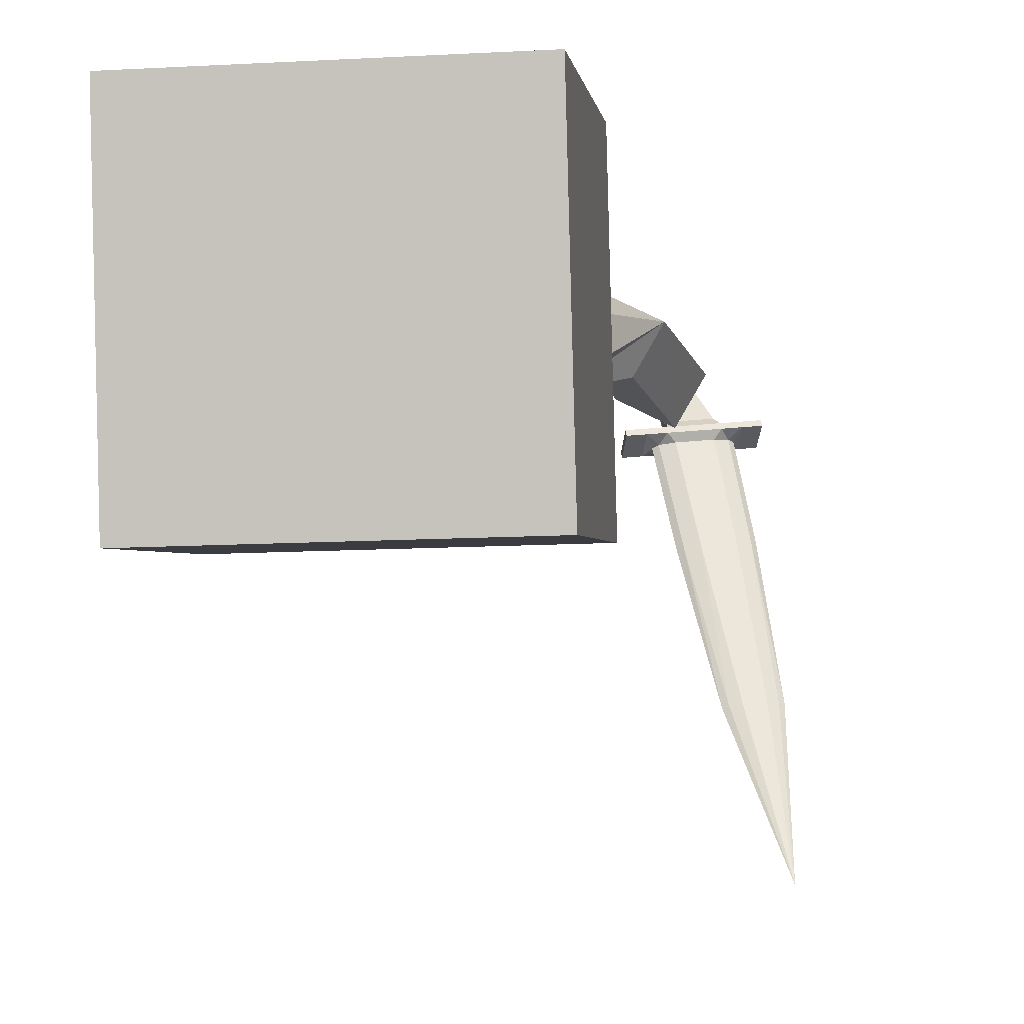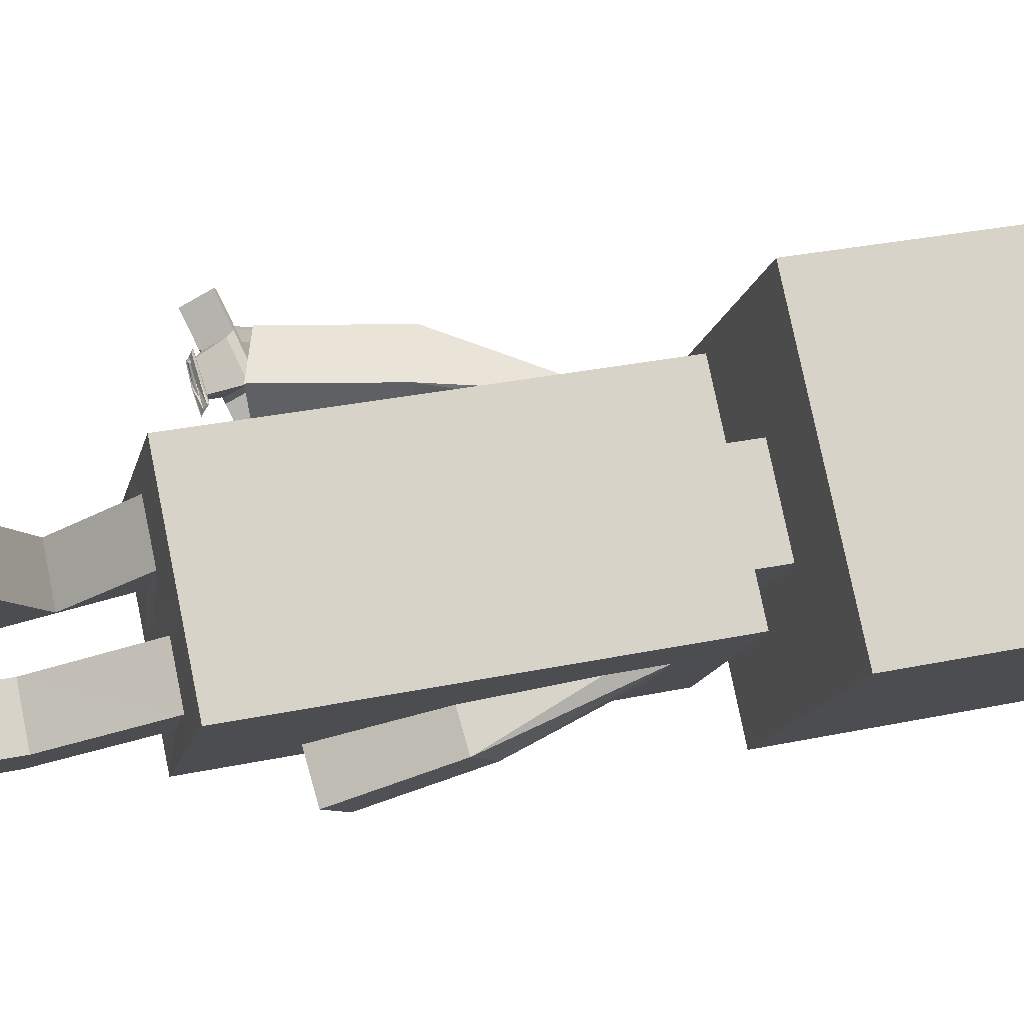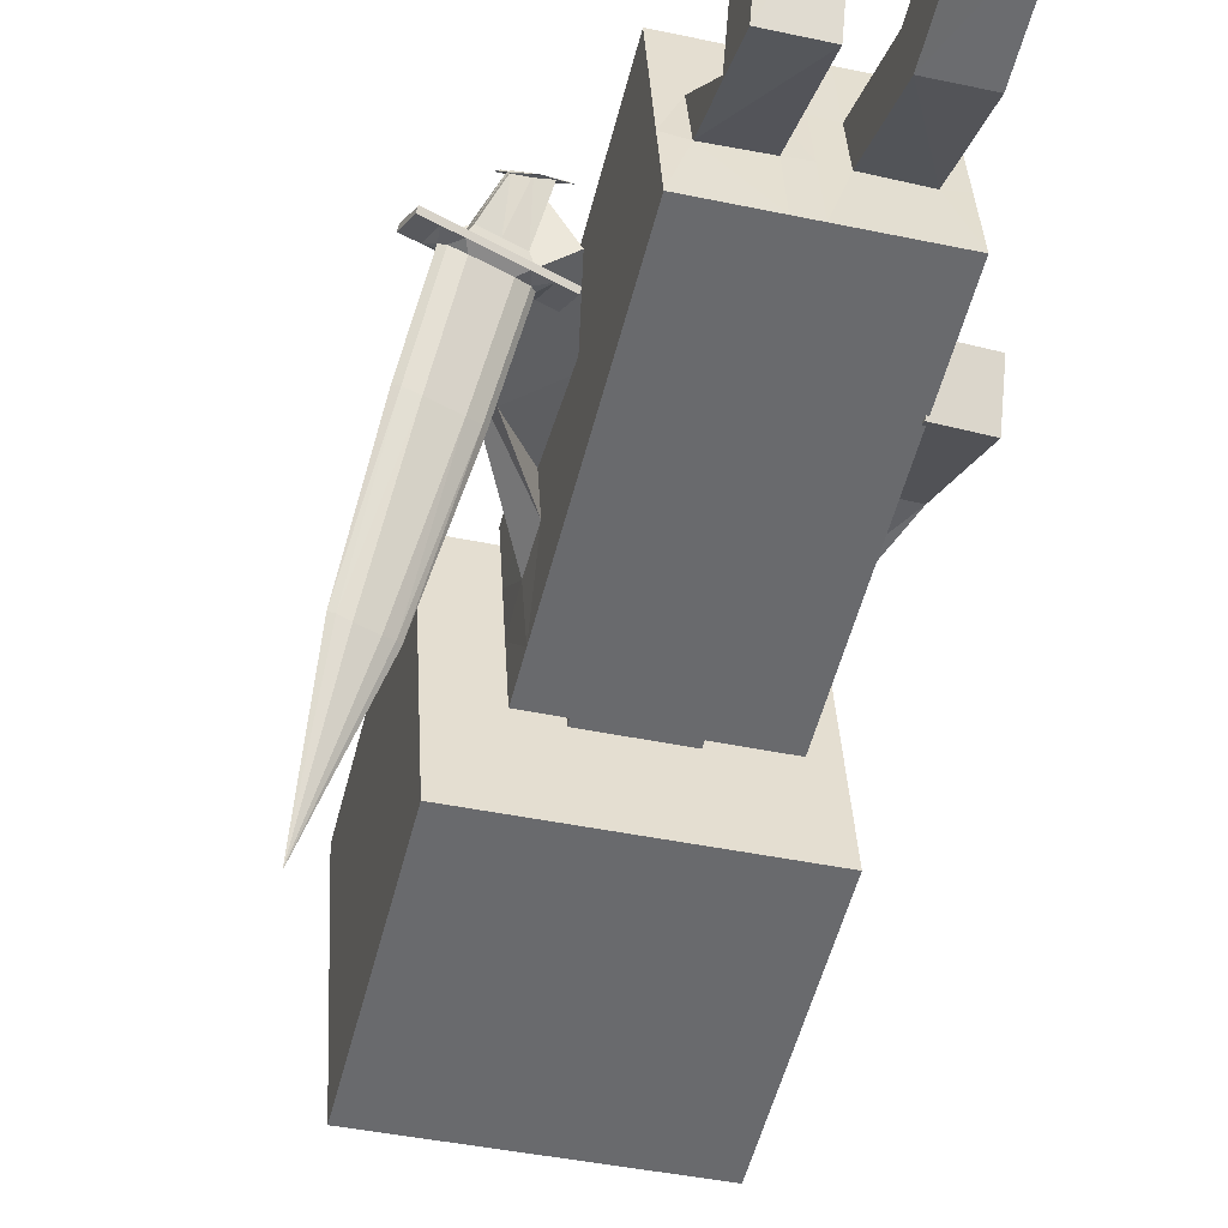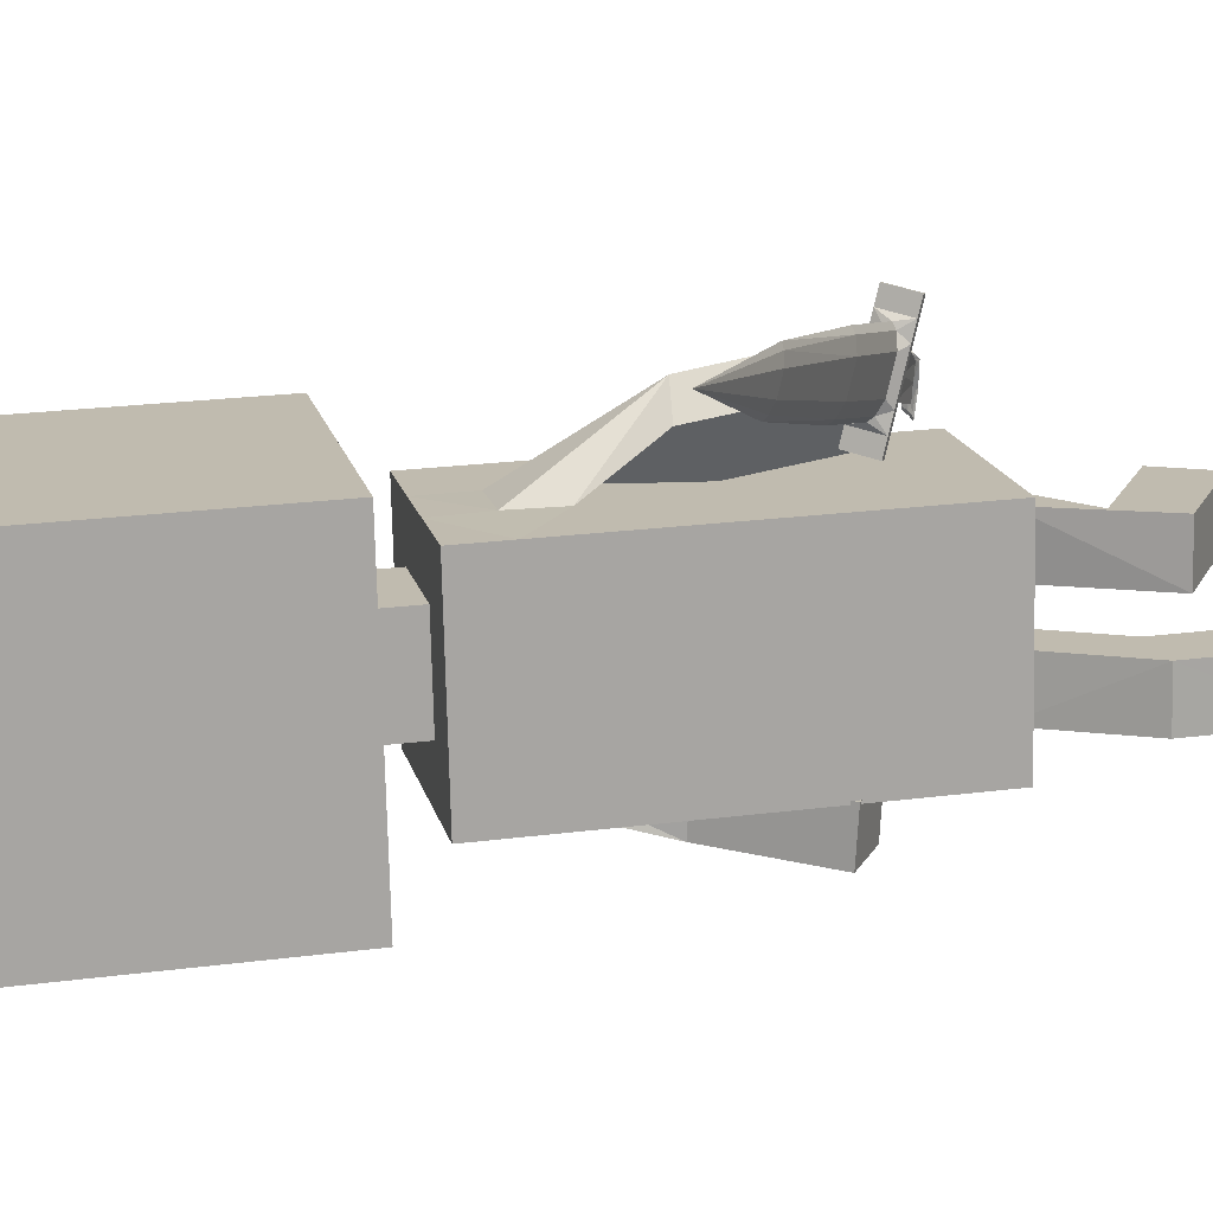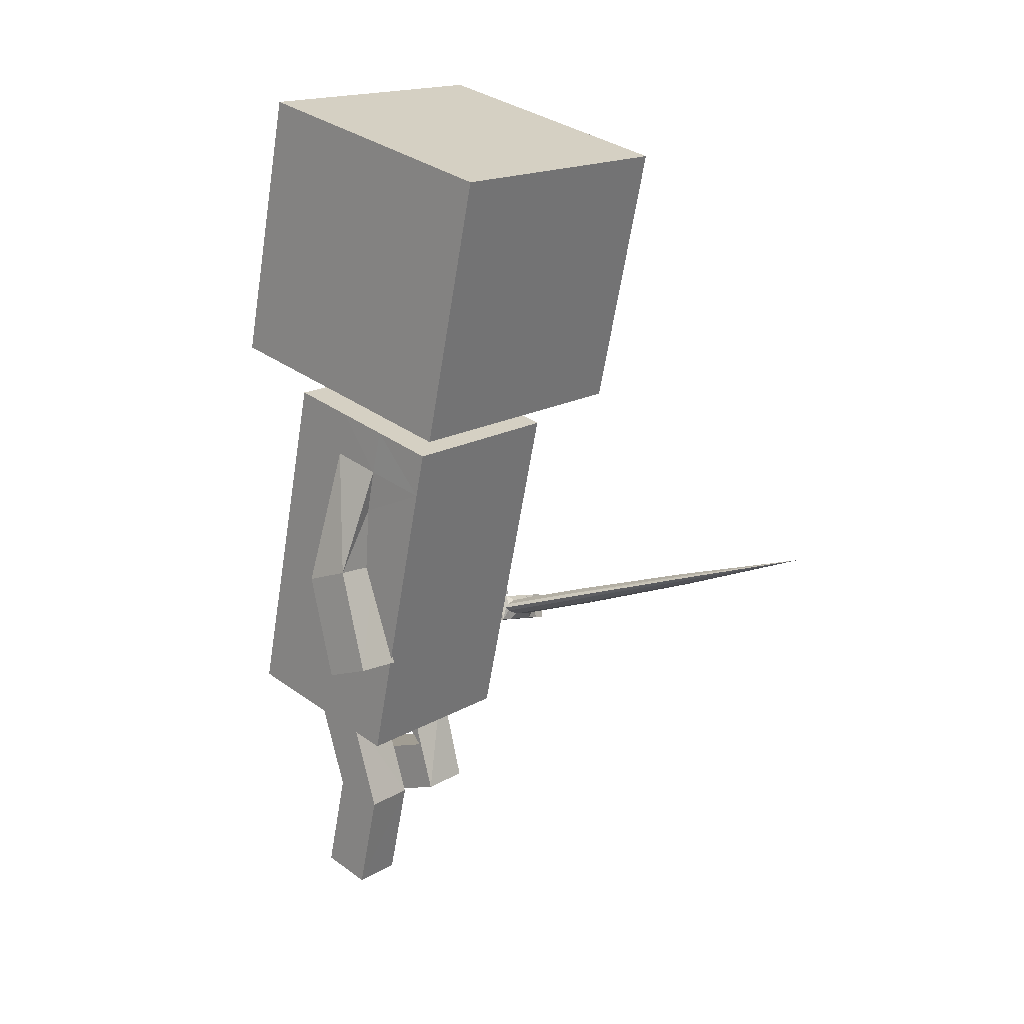
<metadata>
{"format":"obj","ext":"obj","renderer":"f3d","projection":"perspective","resolution":1024,"background":"white","views":[{"elev":-14.0,"azim":-173.2,"up":"+Z"},{"elev":78.0,"azim":78.4,"up":"+Z"},{"elev":-40.9,"azim":-14.6,"up":"+Z"},{"elev":-73.6,"azim":-88.6,"up":"+Z"},{"elev":17.4,"azim":131.4,"up":"+Y"}]}
</metadata>
<code>
o Plane_Plane.002
v 0.1254 0.3509 -0.1172
v 0.1255 0.3667 -0.04534
v 0.186 0.5843 0.06143
v 0.186 0.9506 -0.01921
v 0.186 0.5037 -0.3048
v 0.186 0.8699 -0.3854
v 0.1255 0.3316 -0.2049
v 0.1255 0.3862 0.04306
v 0.05766 0.5567 -0.06392
v 0.05766 0.5313 -0.1794
v 0.05766 0.4966 -0.05068
v 0.05766 0.4712 -0.1662
v 0.126 0.4132 -0.13
v 0.1255 0.4291 -0.05896
v 0.1255 0.5112 0.01552
v 0.1255 0.4566 -0.2324
v 0.1255 0.3941 -0.2186
v 0.1255 0.4487 0.02929
v 0.1255 0.02289 0.123
v 0.1255 -0.0317 -0.1249
v 0.1255 0.4917 -0.07281
v 0.1255 0.003395 0.0345
v 0.1255 0.4759 -0.1448
v 0.1221 0.1173 -0.1622
v 0.1222 0.0919 -0.09302
v 0.1859 0.1223 -0.1605
v 0.186 0.09681 -0.09129
v 0.1255 0.003395 0.0345
v 0.09803 0.02289 0.123
v 0.09803 -0.0317 -0.1249
v 0.09803 0.003529 0.03242
v 0.1255 -0.01242 -0.03731
v 0.09803 -0.01221 -0.04106
v 0.02814 -0.0317 -0.1249
v 0.02814 -0.0123 -0.03898
v 0.02814 0.02289 0.123
v 0.02814 0.00352 0.03278
v 0.09803 -0.2841 0.01823
v 0.09803 -0.3005 -0.05346
v 0.02814 -0.3005 -0.05338
v 0.02814 -0.2841 0.01828
v 0.1738 0.2371 -0.03965
v 0.1737 0.2626 -0.1088
v 0.1108 0.2582 -0.1106
v 0.11 0.2322 -0.04138
v 0.02814 -0.1379 -0.01511
v 0.09803 -0.1379 -0.01516
v 0.09803 -0.1543 -0.08685
v 0.02814 -0.1542 -0.0866
v -0.001485 0.3862 0.04306
v -0.001485 0.3316 -0.2049
v -0.1284 0.3509 -0.1173
v -0.1284 0.3667 -0.04534
v -0.189 0.5843 0.06143
v -0.189 0.9506 -0.01921
v -0.189 0.5037 -0.3048
v -0.189 0.8699 -0.3854
v -0.1284 0.3316 -0.2049
v -0.1284 0.3862 0.04306
v -0.06063 0.5567 -0.06392
v -0.06063 0.5313 -0.1794
v -0.001485 0.4487 0.02929
v -0.001485 0.3941 -0.2186
v -0.06063 0.4966 -0.05068
v -0.06063 0.4712 -0.1662
v -0.1293 0.4134 -0.1293
v -0.1284 0.4291 -0.05867
v -0.1284 0.5112 0.01552
v -0.1284 0.4566 -0.2324
v -0.1284 0.3941 -0.2186
v -0.1284 0.4487 0.02929
v -0.1284 0.02289 0.123
v -0.1284 -0.0317 -0.1249
v -0.1284 0.4917 -0.07281
v -0.1284 0.003395 0.0345
v -0.1284 0.4759 -0.1448
v -0.001485 0.8699 -0.3854
v -0.001485 0.5037 -0.3048
v -0.001485 0.9506 -0.01921
v -0.001485 0.5843 0.06143
v -0.001485 0.5313 -0.1794
v -0.001485 0.5567 -0.06392
v -0.001485 0.4712 -0.1662
v -0.001485 0.4966 -0.05068
v -0.001485 0.4566 -0.2324
v -0.001485 0.5112 0.01552
v -0.001485 -0.0317 -0.1249
v -0.001485 0.02289 0.123
v -0.2172 0.12 -0.09376
v -0.1556 0.1034 -0.05676
v -0.2496 0.1225 -0.03864
v -0.1881 0.106 -0.001631
v -0.001485 0.003417 0.0346
v -0.1284 0.003395 0.0345
v -0.101 0.02289 0.123
v -0.101 -0.0317 -0.1249
v -0.101 0.001527 0.02619
v -0.1284 -0.01242 -0.03731
v -0.101 -0.01806 -0.04738
v -0.001485 -0.01239 -0.03717
v -0.03111 -0.0317 -0.1249
v -0.03111 -0.01482 -0.04154
v -0.03111 0.02289 0.123
v -0.03111 0.002174 0.02907
v -0.101 -0.1492 0.07794
v -0.101 -0.2186 0.05377
v -0.03111 -0.2185 0.05379
v -0.03111 -0.1491 0.07796
v -0.1561 0.252 0.01049
v -0.2176 0.2686 -0.02652
v -0.1858 0.2666 -0.08186
v -0.1236 0.2495 -0.04464
v -0.03111 -0.0998 -0.06371
v -0.101 -0.09985 -0.06372
v -0.101 -0.1692 -0.08743
v -0.03111 -0.1692 -0.08787
v -0.2496 0.07056 -0.08774
v -0.2547 0.06753 -0.09908
v -0.255 0.09511 -0.07816
v -0.2624 0.1027 -0.08538
v -0.2699 0.09165 -0.1002
v -0.2678 0.08176 -0.104
v -0.2561 0.0698 -0.1057
v -0.2638 0.1049 -0.09199
v -0.2848 0.09939 -0.08951
v -0.2771 0.06426 -0.1032
v -0.2514 0.08133 -0.1106
v -0.2559 0.1021 -0.1025
v -0.296 0.05663 -0.09419
v -0.3037 0.09176 -0.08049
v -0.2974 0.0589 -0.1008
v -0.3051 0.09403 -0.0871
v -0.2925 0.1323 -0.217
v -0.2904 0.1224 -0.2209
v -0.2741 0.122 -0.2274
v -0.2786 0.1428 -0.2193
v -0.2242 0.05965 -0.03216
v -0.2275 0.06567 -0.03003
v -0.2282 0.05807 -0.03655
v -0.2344 0.06632 -0.02993
v -0.2283 0.05696 -0.03805
v -0.2362 0.06572 -0.02851
v -0.2248 0.05804 -0.03761
v -0.2314 0.06412 -0.02856
v -0.3194 0.1938 -0.3946
v -0.3179 0.187 -0.3972
v -0.3054 0.1874 -0.4027
v -0.3085 0.2017 -0.3972
v -0.2586 0.08509 -0.09223
v -0.2523 0.08283 -0.08295
v -0.2749 0.08509 -0.1014
v -0.2999 0.07419 -0.08734
v -0.2809 0.08183 -0.09635
v -0.2313 0.06218 -0.03337
v -0.3012 0.07647 -0.09395
v -0.2976 0.1257 -0.2182
v -0.2257 0.0629 -0.03148
v -0.2322 0.06119 -0.0339
v -0.2279 0.06095 -0.03409
v -0.3248 0.1888 -0.3952
v -0.2037 0.08266 -0.09317
v -0.2004 0.08185 -0.1055
v -0.2091 0.1072 -0.0836
v -0.2081 0.117 -0.09181
v -0.1996 0.1102 -0.1085
v -0.1974 0.1003 -0.1124
v -0.2018 0.08413 -0.1121
v -0.2095 0.1193 -0.09842
v -0.1885 0.1248 -0.1009
v -0.1808 0.08967 -0.1146
v -0.2125 0.0916 -0.1152
v -0.217 0.1124 -0.1071
v -0.1591 0.09275 -0.1104
v -0.1668 0.1279 -0.0967
v -0.1605 0.09502 -0.117
v -0.1682 0.1302 -0.1033
v -0.2352 0.1098 -0.08859
v -0.232 0.1012 -0.08088
v -0.2276 0.07469 -0.1023
v -0.2267 0.07661 -0.09046
v -0.2366 0.1121 -0.09521
v -0.229 0.07697 -0.1089
v -0.2365 0.1073 -0.1048
v -0.2319 0.08646 -0.1129
v -0.2258 0.1499 -0.2249
v -0.2236 0.14 -0.2288
v -0.2387 0.1313 -0.2316
v -0.2432 0.1521 -0.2235
v -0.2609 0.1474 -0.2214
v -0.2564 0.1266 -0.2295
v -0.1878 0.06382 -0.02917
v -0.1912 0.06966 -0.02625
v -0.2093 0.06763 -0.02808
v -0.2063 0.06116 -0.02916
v -0.1787 0.06288 -0.03141
v -0.185 0.07155 -0.0243
v -0.2097 0.06889 -0.02691
v -0.2039 0.05926 -0.03169
v -0.1732 0.06177 -0.03165
v -0.1812 0.07144 -0.02188
v -0.2087 0.06845 -0.02542
v -0.2012 0.05793 -0.03233
v -0.1752 0.062 -0.03136
v -0.1818 0.06907 -0.02209
v -0.2065 0.06645 -0.02591
v -0.2005 0.05876 -0.03175
v -0.2718 0.2064 -0.4002
v -0.2704 0.1996 -0.4029
v -0.2823 0.1935 -0.4054
v -0.2854 0.2077 -0.3999
v -0.297 0.2047 -0.3985
v -0.2939 0.1905 -0.4041
v -0.2043 0.09941 -0.09866
v -0.2064 0.09494 -0.08839
v -0.1924 0.1069 -0.1112
v -0.163 0.1103 -0.1036
v -0.1847 0.1072 -0.1078
v -0.2342 0.09687 -0.1088
v -0.1819 0.06707 -0.02765
v -0.1643 0.1126 -0.1102
v -0.2186 0.1466 -0.2276
v -0.2586 0.137 -0.2255
v -0.1895 0.06685 -0.02781
v -0.1772 0.06613 -0.02658
v -0.1786 0.06499 -0.02633
v -0.203 0.06314 -0.03189
v -0.265 0.2046 -0.4023
v -0.2954 0.1976 -0.4013
v -0.333 0.2594 -0.5809
f 6 5 78
f 6 4 3
f 10 12 83
f 3 9 10
f 78 5 10
f 11 21 12
f 10 9 11
f 63 17 7
f 14 18 8
f 21 14 13
f 17 13 1
f 62 50 8
f 12 16 85
f 93 37 36
f 7 34 51
f 2 8 19
f 21 15 18
f 23 13 17
f 86 62 18
f 85 16 17
f 11 84 86
f 50 36 8
f 9 82 84
f 42 27 26
f 4 6 77
f 80 82 9
f 79 80 3
f 26 27 25
f 45 44 24
f 44 43 26
f 45 25 27
f 29 31 22
f 32 28 31
f 20 32 33
f 2 28 32
f 7 1 32
f 100 35 37
f 87 34 35
f 47 46 41
f 37 31 29
f 34 30 33
f 40 39 38
f 49 48 39
f 47 38 39
f 49 40 41
f 2 45 42
f 1 13 43
f 2 1 44
f 14 42 43
f 35 49 46
f 33 31 47
f 33 48 49
f 31 37 46
f 78 56 57
f 57 56 54
f 81 83 65
f 61 60 54
f 78 81 61
f 76 74 65
f 65 64 60
f 63 51 58
f 67 53 59
f 66 67 74
f 70 58 52
f 59 50 62
f 85 69 65
f 103 104 93
f 96 73 58
f 53 75 72
f 67 71 68
f 70 66 76
f 71 62 86
f 85 63 70
f 64 68 86
f 95 103 59
f 60 64 84
f 91 92 109
f 79 77 57
f 60 82 80
f 55 54 80
f 91 89 90
f 112 90 89
f 89 91 110
f 92 90 112
f 95 72 75
f 97 94 98
f 99 98 73
f 52 98 94
f 98 52 58
f 100 93 104
f 87 100 102
f 114 105 108
f 95 97 104
f 101 102 99
f 107 108 105
f 107 106 115
f 115 106 105
f 108 107 116
f 109 112 53
f 52 111 110
f 53 112 111
f 110 109 67
f 113 116 102
f 99 115 114
f 116 115 99
f 97 114 113
f 177 120 119
f 149 118 117
f 180 194 137
f 149 120 130
f 179 118 123
f 125 121 151
f 183 189 136
f 182 123 127
f 123 126 122
f 129 126 118
f 181 183 128
f 124 128 121
f 121 133 156
f 120 177 181
f 179 180 117
f 124 125 120
f 132 125 153
f 155 131 129
f 135 134 146
f 184 127 135
f 127 122 134
f 128 136 133
f 157 137 139
f 178 119 138
f 117 137 157
f 140 142 201
f 137 194 198
f 138 140 197
f 201 142 144
f 139 141 158
f 198 202 141
f 205 144 159
f 141 143 159
f 202 206 143
f 133 145 160
f 189 211 148
f 136 148 145
f 190 135 147
f 145 148 229
f 212 147 229
f 147 146 229
f 160 145 229
f 146 160 229
f 148 211 229
f 134 156 160
f 158 159 144
f 226 159 143
f 140 154 158
f 150 157 138
f 138 157 154
f 132 155 152
f 131 155 153
f 122 151 156
f 126 153 151
f 149 152 129
f 149 150 119
f 177 178 163
f 213 214 161
f 161 191 194
f 216 174 164
f 182 167 162
f 215 165 169
f 188 189 183
f 182 184 171
f 166 170 167
f 167 170 162
f 172 183 181
f 168 169 165
f 221 185 165
f 168 181 177
f 161 180 179
f 174 169 164
f 220 217 169
f 216 173 175
f 222 228 212
f 187 209 208
f 184 190 187
f 171 187 186
f 185 188 172
f 222 190 184
f 219 195 191
f 193 192 163
f 223 191 161
f 201 200 196
f 191 195 198
f 197 196 192
f 205 204 200
f 224 199 195
f 195 199 202
f 226 225 204
f 224 225 203
f 203 206 202
f 227 207 185
f 210 211 189
f 207 210 188
f 190 212 209
f 207 229 210
f 212 229 209
f 209 229 208
f 227 229 207
f 208 229 227
f 210 229 211
f 186 208 227
f 204 225 224
f 206 203 225
f 200 224 219
f 192 223 214
f 196 219 223
f 189 222 218
f 211 228 222
f 174 216 220
f 170 217 220
f 166 186 221
f 170 166 215
f 162 173 216
f 163 214 213
f 77 6 78
f 5 6 3
f 81 10 83
f 5 3 10
f 81 78 10
f 16 12 23
f 11 15 21
f 21 23 12
f 12 10 11
f 51 63 7
f 2 14 8
f 23 21 13
f 7 17 1
f 18 62 8
f 83 12 85
f 88 93 36
f 87 51 34
f 7 20 30
f 30 34 7
f 22 2 19
f 14 21 18
f 16 23 17
f 15 86 18
f 63 85 17
f 15 11 86
f 19 8 29
f 50 88 36
f 29 8 36
f 11 9 84
f 43 42 26
f 79 4 77
f 3 80 9
f 4 79 3
f 24 26 25
f 25 45 24
f 24 44 26
f 42 45 27
f 19 29 22
f 33 32 31
f 30 20 33
f 1 2 32
f 20 7 32
f 93 100 37
f 100 87 35
f 38 47 41
f 36 37 29
f 35 34 33
f 41 40 38
f 40 49 39
f 48 47 39
f 46 49 41
f 14 2 42
f 44 1 43
f 45 2 44
f 13 14 43
f 37 35 46
f 48 33 47
f 35 33 49
f 47 31 46
f 77 78 57
f 55 57 54
f 61 81 65
f 56 61 54
f 56 78 61
f 64 65 74
f 69 76 65
f 74 68 64
f 61 65 60
f 70 63 58
f 71 67 59
f 76 66 74
f 66 70 52
f 71 59 62
f 83 85 65
f 88 103 93
f 58 51 101
f 101 96 58
f 51 87 101
f 59 53 72
f 74 67 68
f 69 70 76
f 68 71 86
f 69 85 70
f 84 64 86
f 50 59 103
f 72 95 59
f 103 88 50
f 82 60 84
f 110 91 109
f 55 79 57
f 54 60 80
f 79 55 80
f 92 91 90
f 111 112 89
f 111 89 110
f 109 92 112
f 97 95 75
f 99 97 98
f 96 99 73
f 53 52 94
f 73 98 58
f 102 100 104
f 101 87 102
f 113 114 108
f 103 95 104
f 96 101 99
f 106 107 105
f 116 107 115
f 114 115 105
f 113 108 116
f 67 109 53
f 66 52 110
f 52 53 111
f 66 110 67
f 104 113 102
f 97 99 114
f 102 116 99
f 104 97 113
f 178 177 119
f 150 149 117
f 117 180 137
f 152 149 130
f 182 179 123
f 153 125 151
f 128 183 136
f 184 182 127
f 127 123 122
f 123 118 126
f 129 131 126
f 124 181 128
f 125 124 121
f 151 121 156
f 124 120 181
f 118 179 117
f 130 120 125
f 125 132 130
f 155 132 153
f 152 155 129
f 147 135 146
f 190 184 135
f 135 127 134
f 121 128 133
f 154 157 139
f 193 178 138
f 150 117 157
f 197 140 201
f 139 137 198
f 193 138 197
f 205 201 144
f 154 139 158
f 139 198 141
f 226 205 159
f 158 141 159
f 141 202 143
f 156 133 160
f 136 189 148
f 133 136 145
f 212 190 147
f 146 134 160
f 142 158 144
f 206 226 143
f 142 140 158
f 119 150 138
f 140 138 154
f 130 132 152
f 126 131 153
f 134 122 156
f 122 126 151
f 118 149 129
f 120 149 119
f 164 177 163
f 162 213 161
f 180 161 194
f 213 216 164
f 179 182 162
f 217 215 169
f 172 188 183
f 167 182 171
f 171 166 167
f 173 162 170
f 170 175 173
f 168 172 181
f 172 168 165
f 215 221 165
f 164 168 177
f 162 161 179
f 168 164 169
f 174 176 169
f 176 220 169
f 220 216 175
f 190 222 212
f 186 187 208
f 171 184 187
f 166 171 186
f 165 185 172
f 218 222 184
f 223 219 191
f 178 193 163
f 214 223 161
f 197 201 196
f 194 191 198
f 193 197 192
f 201 205 200
f 219 224 195
f 198 195 202
f 205 226 204
f 199 224 203
f 199 203 202
f 221 227 185
f 188 210 189
f 185 207 188
f 187 190 209
f 221 186 227
f 200 204 224
f 226 206 225
f 196 200 219
f 163 192 214
f 192 196 223
f 183 189 218
f 189 211 222
f 176 174 220
f 175 170 220
f 215 166 221
f 217 170 215
f 213 162 216
f 164 163 213
l 228 229

</code>
